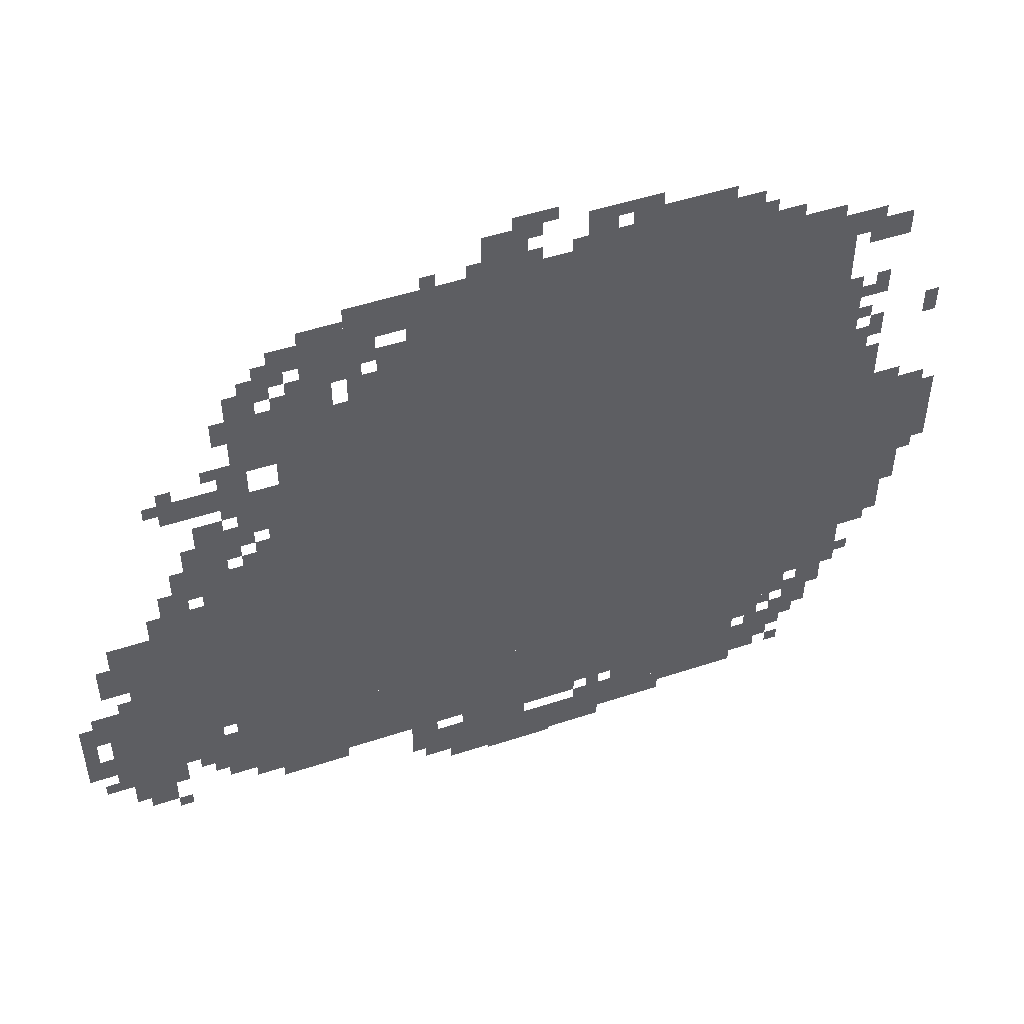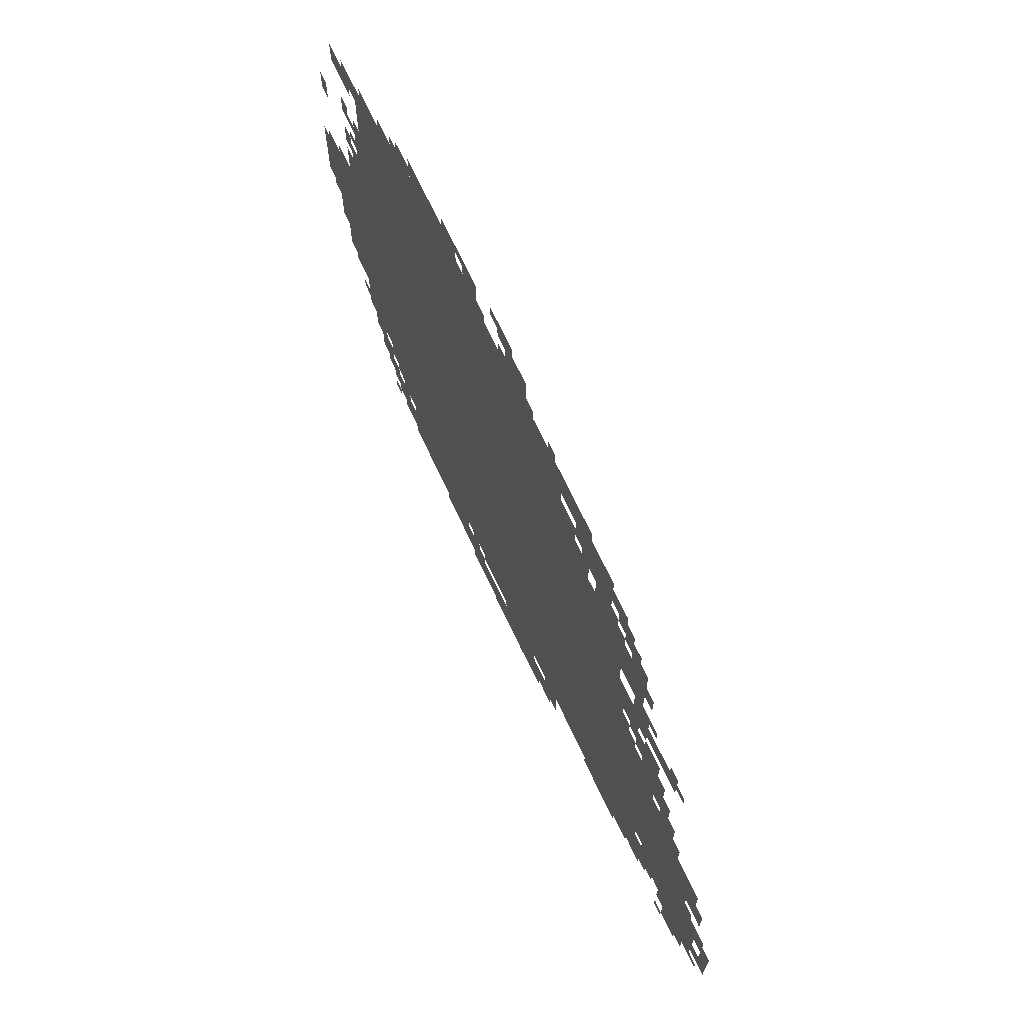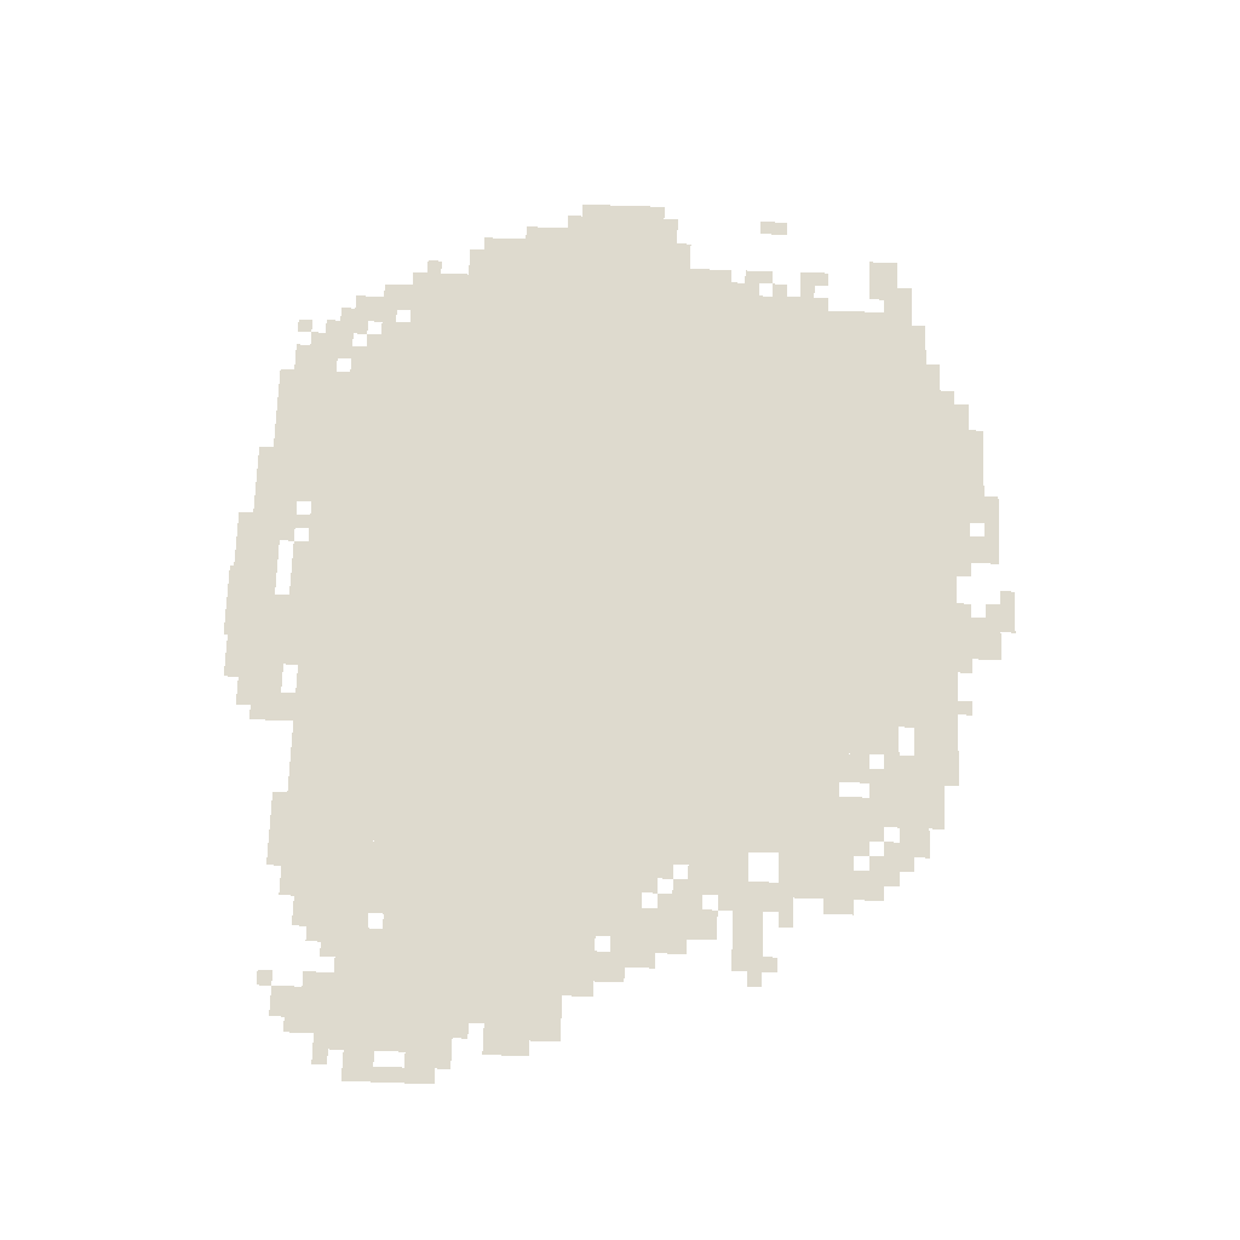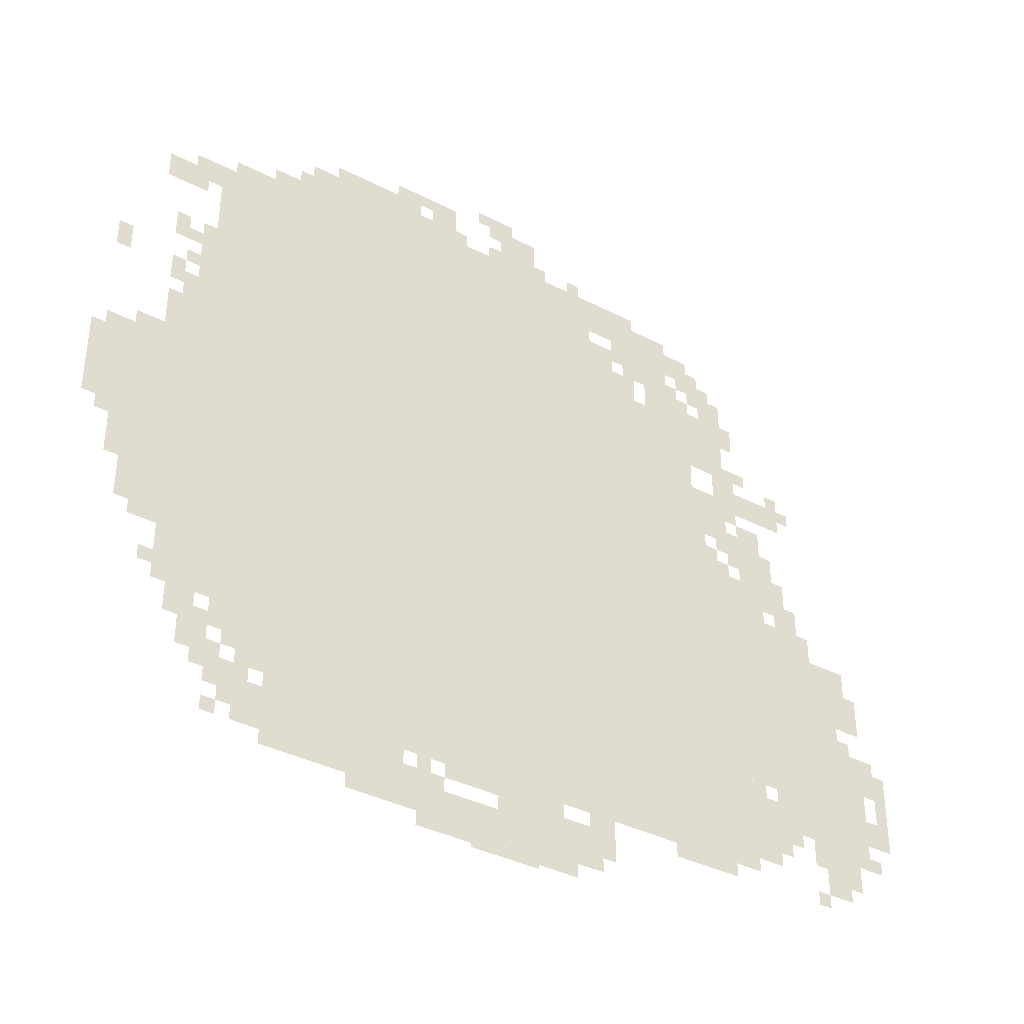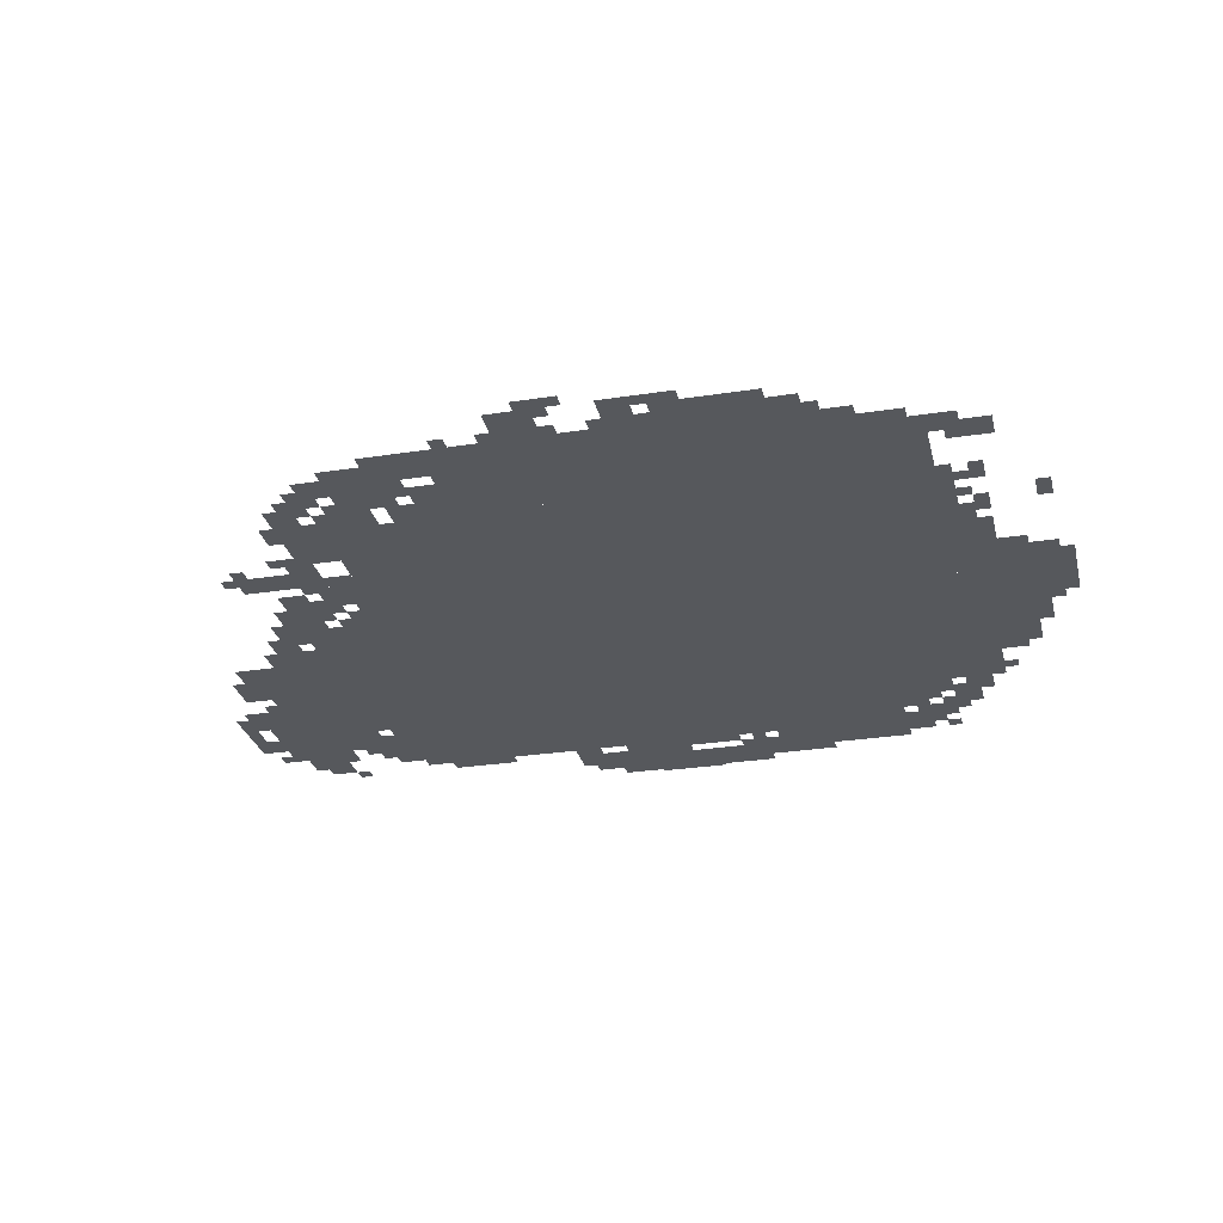
<metadata>
{"format":"obj","ext":"obj","renderer":"f3d","projection":"perspective","resolution":1024,"background":"white","views":[{"elev":49.4,"azim":159.9,"up":"+Y"},{"elev":69.7,"azim":64.9,"up":"+Y"},{"elev":71.2,"azim":92.0,"up":"+Z"},{"elev":-37.5,"azim":-33.5,"up":"+Y"},{"elev":-28.2,"azim":-166.8,"up":"+Z"}]}
</metadata>
<code>
g fengyun-mesh
v -1152 361 0
v -1152 1353 0
v -1792 1353 0
v -1792 361 0
v -512 361 0
v -512 1353 0
v -1152 1353 0
v -1152 361 0
v -128 393 0
v -128 777 0
v -512 777 0
v -512 393 0
v -384 169 0
v -384 361 0
v -992 361 0
v -992 169 0
v -992 169 0
v -992 361 0
v -1600 361 0
v -1600 169 0
v -800 1353 0
v -800 1609 0
v -1216 1609 0
v -1216 1353 0
v -1216 1353 0
v -1216 1609 0
v -1600 1609 0
v -1600 1353 0
v -1792 745 0
v -1792 1001 0
v -1952 1001 0
v -1952 745 0
v -1792 521 0
v -1792 745 0
v -1952 745 0
v -1952 521 0
v -1600 1353 0
v -1600 1545 0
v -1760 1545 0
v -1760 1353 0
v -320 777 0
v -320 937 0
v -512 937 0
v -512 777 0
v -800 41 0
v -800 105 0
v -1120 105 0
v -1120 41 0
v -1952 745 0
v -1952 937 0
v -2047 937 0
v -2047 745 0
v -1120 41 0
v -1120 105 0
v -1408 105 0
v -1408 41 0
v -1472 105 0
v -1472 169 0
v -1664 169 0
v -1664 105 0
v -672 1513 0
v -672 1609 0
v -800 1609 0
v -800 1513 0
v -64 297 0
v -64 393 0
v -192 393 0
v -192 297 0
v -192 297 0
v -192 393 0
v -320 393 0
v -320 297 0
v -1280 105 0
v -1280 169 0
v -1472 169 0
v -1472 105 0
v -96 201 0
v -96 297 0
v -192 297 0
v -192 201 0
v -960 1609 0
v -960 1705 0
v -1056 1705 0
v -1056 1609 0
v -1792 361 0
v -1792 489 0
v -1856 489 0
v -1856 361 0
v -1600 233 0
v -1600 361 0
v -1664 361 0
v -1664 233 0
v -224 777 0
v -224 905 0
v -288 905 0
v -288 777 0
v -448 1033 0
v -448 1161 0
v -512 1161 0
v -512 1033 0
v -736 1353 0
v -736 1481 0
v -800 1481 0
v -800 1353 0
v -576 1449 0
v -576 1577 0
v -640 1577 0
v -640 1449 0
v -1280 1609 0
v -1280 1673 0
v -1408 1673 0
v -1408 1609 0
v -416 1225 0
v -416 1449 0
v -448 1449 0
v -448 1225 0
v -416 1001 0
v -416 1225 0
v -448 1225 0
v -448 1001 0
v -1408 1609 0
v -1408 1673 0
v -1504 1673 0
v -1504 1609 0
v -864 9 0
v -864 41 0
v -1056 41 0
v -1056 9 0
v -576 1353 0
v -576 1449 0
v -640 1449 0
v -640 1353 0
v -1760 1449 0
v -1760 1513 0
v -1856 1513 0
v -1856 1449 0
v -1824 1001 0
v -1824 1097 0
v -1888 1097 0
v -1888 1001 0
v -64 617 0
v -64 713 0
v -128 713 0
v -128 617 0
v -1632 169 0
v -1632 233 0
v -1728 233 0
v -1728 169 0
v -1184 1609 0
v -1184 1705 0
v -1248 1705 0
v -1248 1609 0
v -640 1417 0
v -640 1513 0
v -704 1513 0
v -704 1417 0
v -896 105 0
v -896 169 0
v -992 169 0
v -992 105 0
v -64 457 0
v -64 553 0
v -128 553 0
v -128 457 0
v -1056 9 0
v -1056 41 0
v -1248 41 0
v -1248 9 0
v -256 1129 0
v -256 1193 0
v -352 1193 0
v -352 1129 0
v -448 1289 0
v -448 1385 0
v -512 1385 0
v -512 1289 0
v -320 1001 0
v -320 1097 0
v -384 1097 0
v -384 1001 0
v -320 265 0
v -320 361 0
v -384 361 0
v -384 265 0
v -1792 1001 0
v -1792 1161 0
v -1824 1161 0
v -1824 1001 0
v -1792 1161 0
v -1792 1321 0
v -1824 1321 0
v -1824 1161 0
v -1728 233 0
v -1728 297 0
v -1792 297 0
v -1792 233 0
v -512 1353 0
v -512 1417 0
v -576 1417 0
v -576 1353 0
v -1856 1417 0
v -1856 1481 0
v -1920 1481 0
v -1920 1417 0
v -672 1353 0
v -672 1417 0
v -736 1417 0
v -736 1353 0
v -448 937 0
v -448 1001 0
v -512 1001 0
v -512 937 0
v -512 1481 0
v -512 1545 0
v -576 1545 0
v -576 1481 0
v -64 393 0
v -64 457 0
v -128 457 0
v -128 393 0
v -320 201 0
v -320 265 0
v -384 265 0
v -384 201 0
v -992 105 0
v -992 169 0
v -1056 169 0
v -1056 105 0
v -320 937 0
v -320 1001 0
v -384 1001 0
v -384 937 0
v -768 105 0
v -768 169 0
v -832 169 0
v -832 105 0
v -448 1225 0
v -448 1289 0
v -512 1289 0
v -512 1225 0
v -352 1129 0
v -352 1193 0
v -416 1193 0
v -416 1129 0
v -448 137 0
v -448 169 0
v -544 169 0
v -544 137 0
v -960 0 0
v -960 9 0
v -1056 9 0
v -1056 0 0
v 0 425 0
v 0 521 0
v -32 521 0
v -32 425 0
v -352 361 0
v -352 393 0
v -448 393 0
v -448 361 0
v -288 937 0
v -288 1033 0
v -320 1033 0
v -320 937 0
v 0 329 0
v 0 425 0
v -32 425 0
v -32 329 0
v -1504 73 0
v -1504 105 0
v -1600 105 0
v -1600 73 0
v -1408 73 0
v -1408 105 0
v -1504 105 0
v -1504 73 0
v -1664 297 0
v -1664 329 0
v -1760 329 0
v -1760 297 0
v -352 1225 0
v -352 1257 0
v -416 1257 0
v -416 1225 0
v -1984 1161 0
v -1984 1225 0
v -2016 1225 0
v -2016 1161 0
v -1824 1097 0
v -1824 1161 0
v -1856 1161 0
v -1856 1097 0
v -256 905 0
v -256 969 0
v -288 969 0
v -288 905 0
v -1856 1129 0
v -1856 1193 0
v -1888 1193 0
v -1888 1129 0
v -704 1449 0
v -704 1513 0
v -736 1513 0
v -736 1449 0
v -1504 1609 0
v -1504 1641 0
v -1568 1641 0
v -1568 1609 0
v -1600 1545 0
v -1600 1577 0
v -1664 1577 0
v -1664 1545 0
v -1184 105 0
v -1184 137 0
v -1248 137 0
v -1248 105 0
v -1856 1257 0
v -1856 1321 0
v -1888 1321 0
v -1888 1257 0
v -384 1321 0
v -384 1385 0
v -416 1385 0
v -416 1321 0
v -640 1513 0
v -640 1577 0
v -672 1577 0
v -672 1513 0
v -192 233 0
v -192 297 0
v -224 297 0
v -224 233 0
v -32 265 0
v -32 297 0
v -96 297 0
v -96 265 0
v -1760 329 0
v -1760 361 0
v -1824 361 0
v -1824 329 0
v -832 105 0
v -832 137 0
v -896 137 0
v -896 105 0
v -128 169 0
v -128 201 0
v -192 201 0
v -192 169 0
v -256 265 0
v -256 297 0
v -320 297 0
v -320 265 0
v -288 777 0
v -288 841 0
v -320 841 0
v -320 777 0
v -192 777 0
v -192 841 0
v -224 841 0
v -224 777 0
v -1952 937 0
v -1952 969 0
v -2016 969 0
v -2016 937 0
v -1664 329 0
v -1664 361 0
v -1728 361 0
v -1728 329 0
v -32 329 0
v -32 393 0
v -64 393 0
v -64 329 0
v -96 713 0
v -96 777 0
v -128 777 0
v -128 713 0
v -1248 1673 0
v -1248 1705 0
v -1312 1705 0
v -1312 1673 0
v -1952 681 0
v -1952 745 0
v -1984 745 0
v -1984 681 0
v -480 1449 0
v -480 1513 0
v -512 1513 0
v -512 1449 0
v -1056 0 0
v -1056 9 0
v -1120 9 0
v -1120 0 0
v -1024 1705 0
v -1024 1737 0
v -1088 1737 0
v -1088 1705 0
v -1856 489 0
v -1856 521 0
v -1920 521 0
v -1920 489 0
v -1952 617 0
v -1952 681 0
v -1984 681 0
v -1984 617 0
v -1120 137 0
v -1120 169 0
v -1184 169 0
v -1184 137 0
v -1056 137 0
v -1056 169 0
v -1120 169 0
v -1120 137 0
v -544 137 0
v -544 169 0
v -608 169 0
v -608 137 0
v -288 873 0
v -288 937 0
v -320 937 0
v -320 873 0
v -384 1001 0
v -384 1065 0
v -416 1065 0
v -416 1001 0
v -1792 489 0
v -1792 521 0
v -1856 521 0
v -1856 489 0
v -32 489 0
v -32 553 0
v -64 553 0
v -64 489 0
v -448 1417 0
v -448 1481 0
v -480 1481 0
v -480 1417 0
v -1760 297 0
v -1760 329 0
v -1824 329 0
v -1824 297 0
v -448 361 0
v -448 393 0
v -512 393 0
v -512 361 0
v -1760 1385 0
v -1760 1449 0
v -1792 1449 0
v -1792 1385 0
v -1856 393 0
v -1856 425 0
v -1888 425 0
v -1888 393 0
v -224 1161 0
v -224 1193 0
v -256 1193 0
v -256 1161 0
v -384 1097 0
v -384 1129 0
v -416 1129 0
v -416 1097 0
v -384 1193 0
v -384 1225 0
v -416 1225 0
v -416 1193 0
v -1824 1193 0
v -1824 1225 0
v -1856 1225 0
v -1856 1193 0
v -1984 713 0
v -1984 745 0
v -2016 745 0
v -2016 713 0
v -96 553 0
v -96 585 0
v -128 585 0
v -128 553 0
v -480 1001 0
v -480 1033 0
v -512 1033 0
v -512 1001 0
v -416 937 0
v -416 969 0
v -448 969 0
v -448 937 0
v -1664 265 0
v -1664 297 0
v -1696 297 0
v -1696 265 0
v -1216 137 0
v -1216 169 0
v -1248 169 0
v -1248 137 0
v -192 137 0
v -192 169 0
v -224 169 0
v -224 137 0
v -1696 105 0
v -1696 137 0
v -1728 137 0
v -1728 105 0
v -1664 137 0
v -1664 169 0
v -1696 169 0
v -1696 137 0
v -1600 169 0
v -1600 201 0
v -1632 201 0
v -1632 169 0
v -768 73 0
v -768 105 0
v -800 105 0
v -800 73 0
v -288 233 0
v -288 265 0
v -320 265 0
v -320 233 0
v -1728 201 0
v -1728 233 0
v -1760 233 0
v -1760 201 0
v -1696 233 0
v -1696 265 0
v -1728 265 0
v -1728 233 0
v -1312 1673 0
v -1312 1705 0
v -1344 1705 0
v -1344 1673 0
v -480 1417 0
v -480 1449 0
v -512 1449 0
v -512 1417 0
v -1056 1673 0
v -1056 1705 0
v -1088 1705 0
v -1088 1673 0
v -1088 1705 0
v -1088 1737 0
v -1120 1737 0
v -1120 1705 0
v -448 1385 0
v -448 1417 0
v -480 1417 0
v -480 1385 0
v -1248 105 0
v -1248 137 0
v -1280 137 0
v -1280 105 0
v -32 457 0
v -32 489 0
v -64 489 0
v -64 457 0
v -1760 1353 0
v -1760 1385 0
v -1792 1385 0
v -1792 1353 0
v -384 969 0
v -384 1001 0
v -416 1001 0
v -416 969 0
v -832 1609 0
v -832 1641 0
v -864 1641 0
v -864 1609 0
v -1824 1417 0
v -1824 1449 0
v -1856 1449 0
v -1856 1417 0
v -544 1417 0
v -544 1449 0
v -576 1449 0
v -576 1417 0
v -256 1193 0
v -256 1225 0
v -288 1225 0
v -288 1193 0
v -1824 1257 0
v -1824 1289 0
v -1856 1289 0
v -1856 1257 0
v -512 1449 0
v -512 1481 0
v -544 1481 0
v -544 1449 0
v -1056 1609 0
v -1056 1641 0
v -1088 1641 0
v -1088 1609 0
v -928 1609 0
v -928 1641 0
v -960 1641 0
v -960 1609 0
v -1248 1609 0
v -1248 1641 0
v -1280 1641 0
v -1280 1609 0
v -1152 1609 0
v -1152 1641 0
v -1184 1641 0
v -1184 1609 0
g fengyun-mesh_0
f 3 2 1
f 1 4 3
f 7 6 5
f 5 8 7
f 11 10 9
f 9 12 11
f 15 14 13
f 13 16 15
f 19 18 17
f 17 20 19
f 23 22 21
f 21 24 23
f 27 26 25
f 25 28 27
f 31 30 29
f 29 32 31
f 35 34 33
f 33 36 35
f 39 38 37
f 37 40 39
f 43 42 41
f 41 44 43
f 47 46 45
f 45 48 47
f 51 50 49
f 49 52 51
f 55 54 53
f 53 56 55
f 59 58 57
f 57 60 59
f 63 62 61
f 61 64 63
f 67 66 65
f 65 68 67
f 71 70 69
f 69 72 71
f 75 74 73
f 73 76 75
f 79 78 77
f 77 80 79
f 83 82 81
f 81 84 83
f 87 86 85
f 85 88 87
f 91 90 89
f 89 92 91
f 95 94 93
f 93 96 95
f 99 98 97
f 97 100 99
f 103 102 101
f 101 104 103
f 107 106 105
f 105 108 107
f 111 110 109
f 109 112 111
f 115 114 113
f 113 116 115
f 119 118 117
f 117 120 119
f 123 122 121
f 121 124 123
f 127 126 125
f 125 128 127
f 131 130 129
f 129 132 131
f 135 134 133
f 133 136 135
f 139 138 137
f 137 140 139
f 143 142 141
f 141 144 143
f 147 146 145
f 145 148 147
f 151 150 149
f 149 152 151
f 155 154 153
f 153 156 155
f 159 158 157
f 157 160 159
f 163 162 161
f 161 164 163
f 167 166 165
f 165 168 167
f 171 170 169
f 169 172 171
f 175 174 173
f 173 176 175
f 179 178 177
f 177 180 179
f 183 182 181
f 181 184 183
f 187 186 185
f 185 188 187
f 191 190 189
f 189 192 191
f 195 194 193
f 193 196 195
f 199 198 197
f 197 200 199
f 203 202 201
f 201 204 203
f 207 206 205
f 205 208 207
f 211 210 209
f 209 212 211
f 215 214 213
f 213 216 215
f 219 218 217
f 217 220 219
f 223 222 221
f 221 224 223
f 227 226 225
f 225 228 227
f 231 230 229
f 229 232 231
f 235 234 233
f 233 236 235
f 239 238 237
f 237 240 239
f 243 242 241
f 241 244 243
f 247 246 245
f 245 248 247
f 251 250 249
f 249 252 251
f 255 254 253
f 253 256 255
f 259 258 257
f 257 260 259
f 263 262 261
f 261 264 263
f 267 266 265
f 265 268 267
f 271 270 269
f 269 272 271
f 275 274 273
f 273 276 275
f 279 278 277
f 277 280 279
f 283 282 281
f 281 284 283
f 287 286 285
f 285 288 287
f 291 290 289
f 289 292 291
f 295 294 293
f 293 296 295
f 299 298 297
f 297 300 299
f 303 302 301
f 301 304 303
f 307 306 305
f 305 308 307
f 311 310 309
f 309 312 311
f 315 314 313
f 313 316 315
f 319 318 317
f 317 320 319
f 323 322 321
f 321 324 323
f 327 326 325
f 325 328 327
f 331 330 329
f 329 332 331
f 335 334 333
f 333 336 335
f 339 338 337
f 337 340 339
f 343 342 341
f 341 344 343
f 347 346 345
f 345 348 347
f 351 350 349
f 349 352 351
f 355 354 353
f 353 356 355
f 359 358 357
f 357 360 359
f 363 362 361
f 361 364 363
f 367 366 365
f 365 368 367
f 371 370 369
f 369 372 371
f 375 374 373
f 373 376 375
f 379 378 377
f 377 380 379
f 383 382 381
f 381 384 383
f 387 386 385
f 385 388 387
f 391 390 389
f 389 392 391
f 395 394 393
f 393 396 395
f 399 398 397
f 397 400 399
f 403 402 401
f 401 404 403
f 407 406 405
f 405 408 407
f 411 410 409
f 409 412 411
f 415 414 413
f 413 416 415
f 419 418 417
f 417 420 419
f 423 422 421
f 421 424 423
f 427 426 425
f 425 428 427
f 431 430 429
f 429 432 431
f 435 434 433
f 433 436 435
f 439 438 437
f 437 440 439
f 443 442 441
f 441 444 443
f 447 446 445
f 445 448 447
f 451 450 449
f 449 452 451
f 455 454 453
f 453 456 455
f 459 458 457
f 457 460 459
f 463 462 461
f 461 464 463
f 467 466 465
f 465 468 467
f 471 470 469
f 469 472 471
f 475 474 473
f 473 476 475
f 479 478 477
f 477 480 479
f 483 482 481
f 481 484 483
f 487 486 485
f 485 488 487
f 491 490 489
f 489 492 491
f 495 494 493
f 493 496 495
f 499 498 497
f 497 500 499
f 503 502 501
f 501 504 503
f 507 506 505
f 505 508 507
f 511 510 509
f 509 512 511
f 515 514 513
f 513 516 515
f 519 518 517
f 517 520 519
f 523 522 521
f 521 524 523
f 527 526 525
f 525 528 527
f 531 530 529
f 529 532 531
f 535 534 533
f 533 536 535
f 539 538 537
f 537 540 539
f 543 542 541
f 541 544 543
f 547 546 545
f 545 548 547
f 551 550 549
f 549 552 551
f 555 554 553
f 553 556 555
f 559 558 557
f 557 560 559
f 563 562 561
f 561 564 563
f 567 566 565
f 565 568 567
f 571 570 569
f 569 572 571
f 575 574 573
f 573 576 575
f 579 578 577
f 577 580 579
f 583 582 581
f 581 584 583
f 587 586 585
f 585 588 587
f 591 590 589
f 589 592 591
f 595 594 593
f 593 596 595
f 599 598 597
f 597 600 599

</code>
